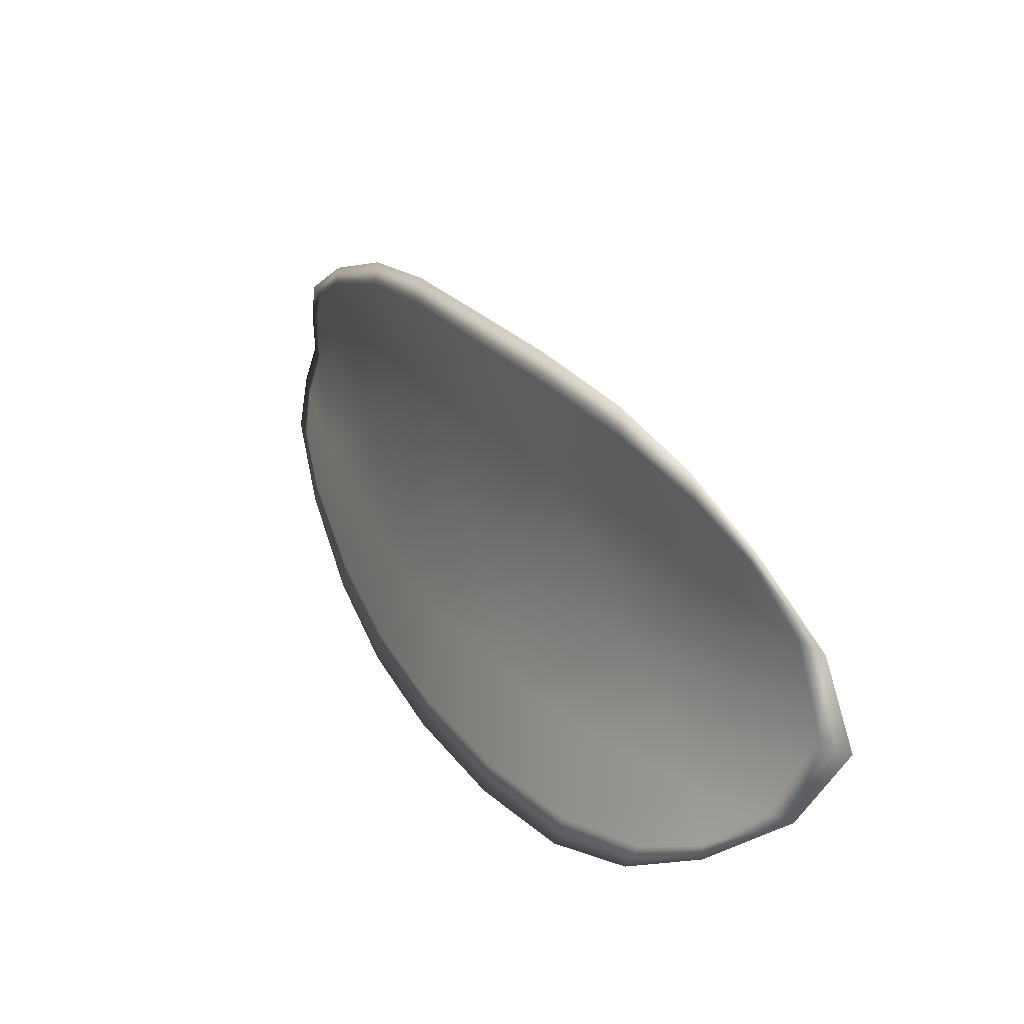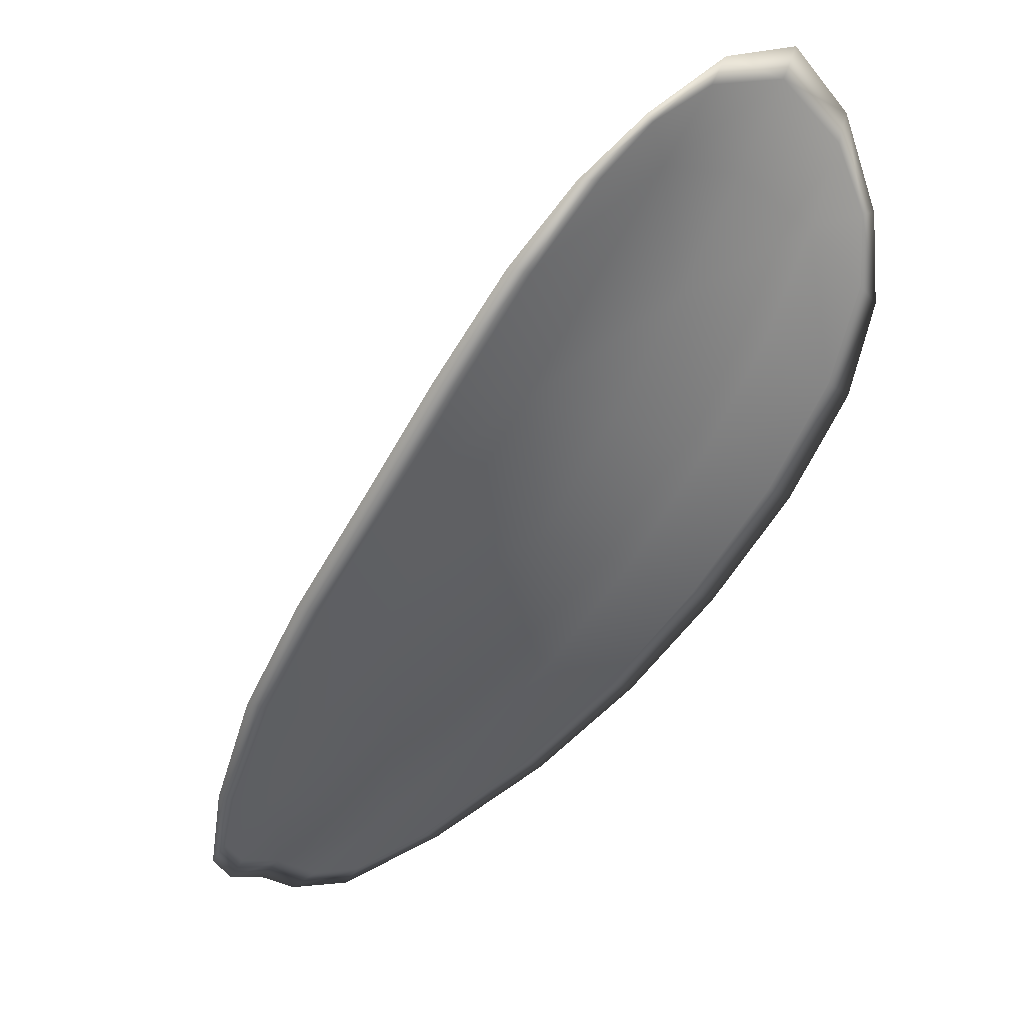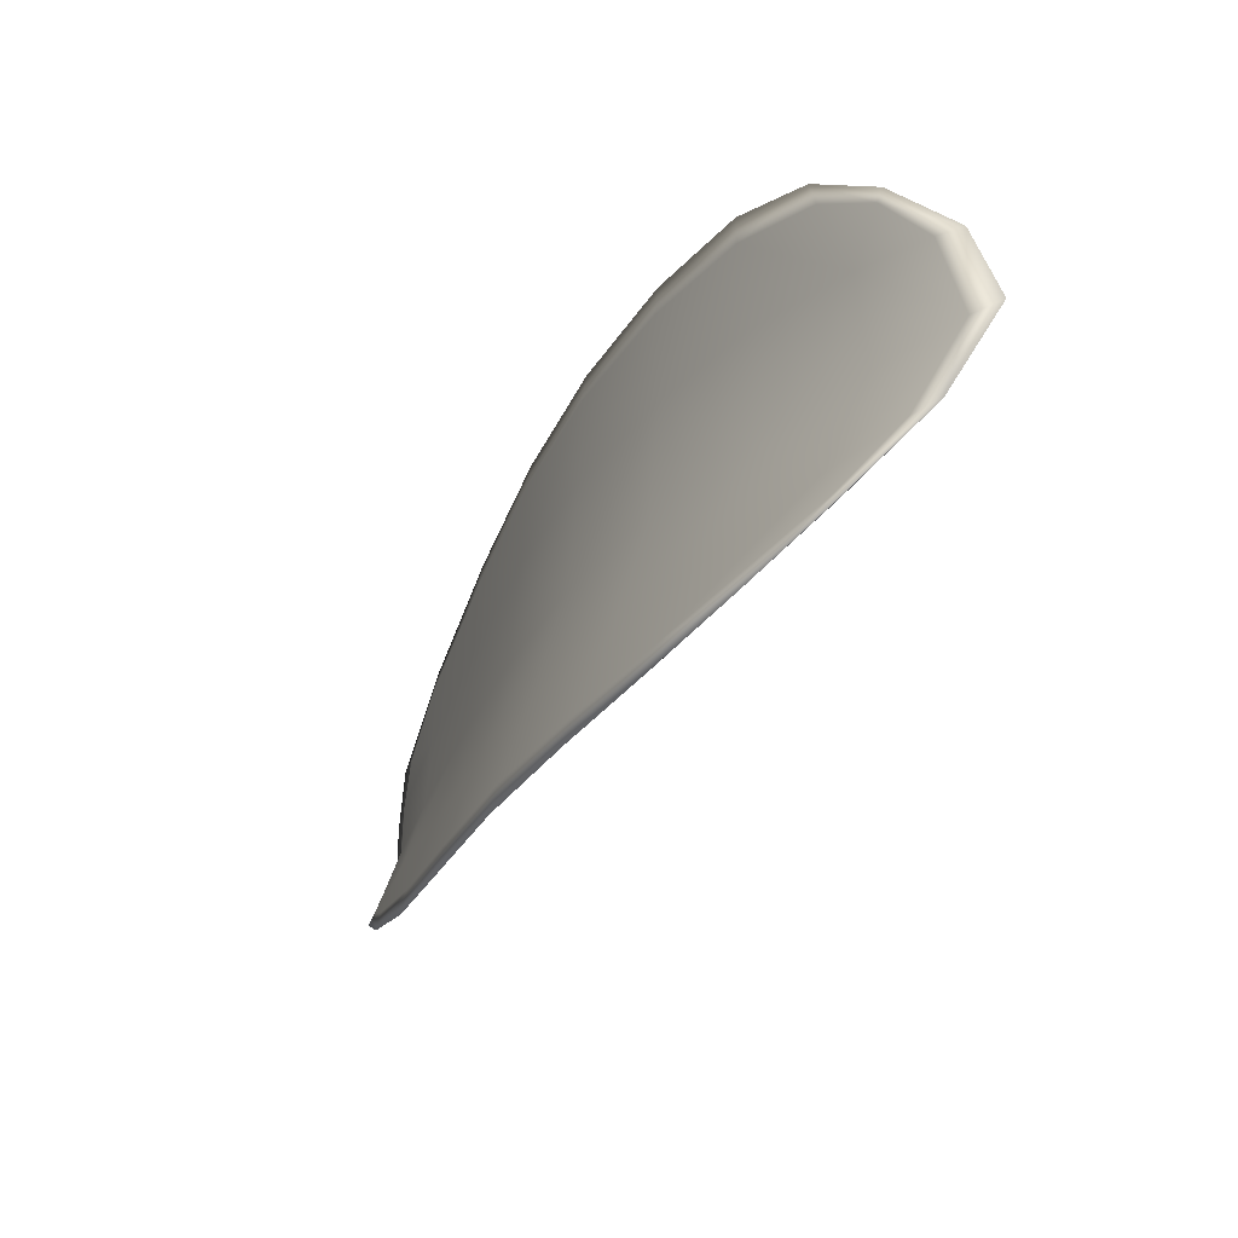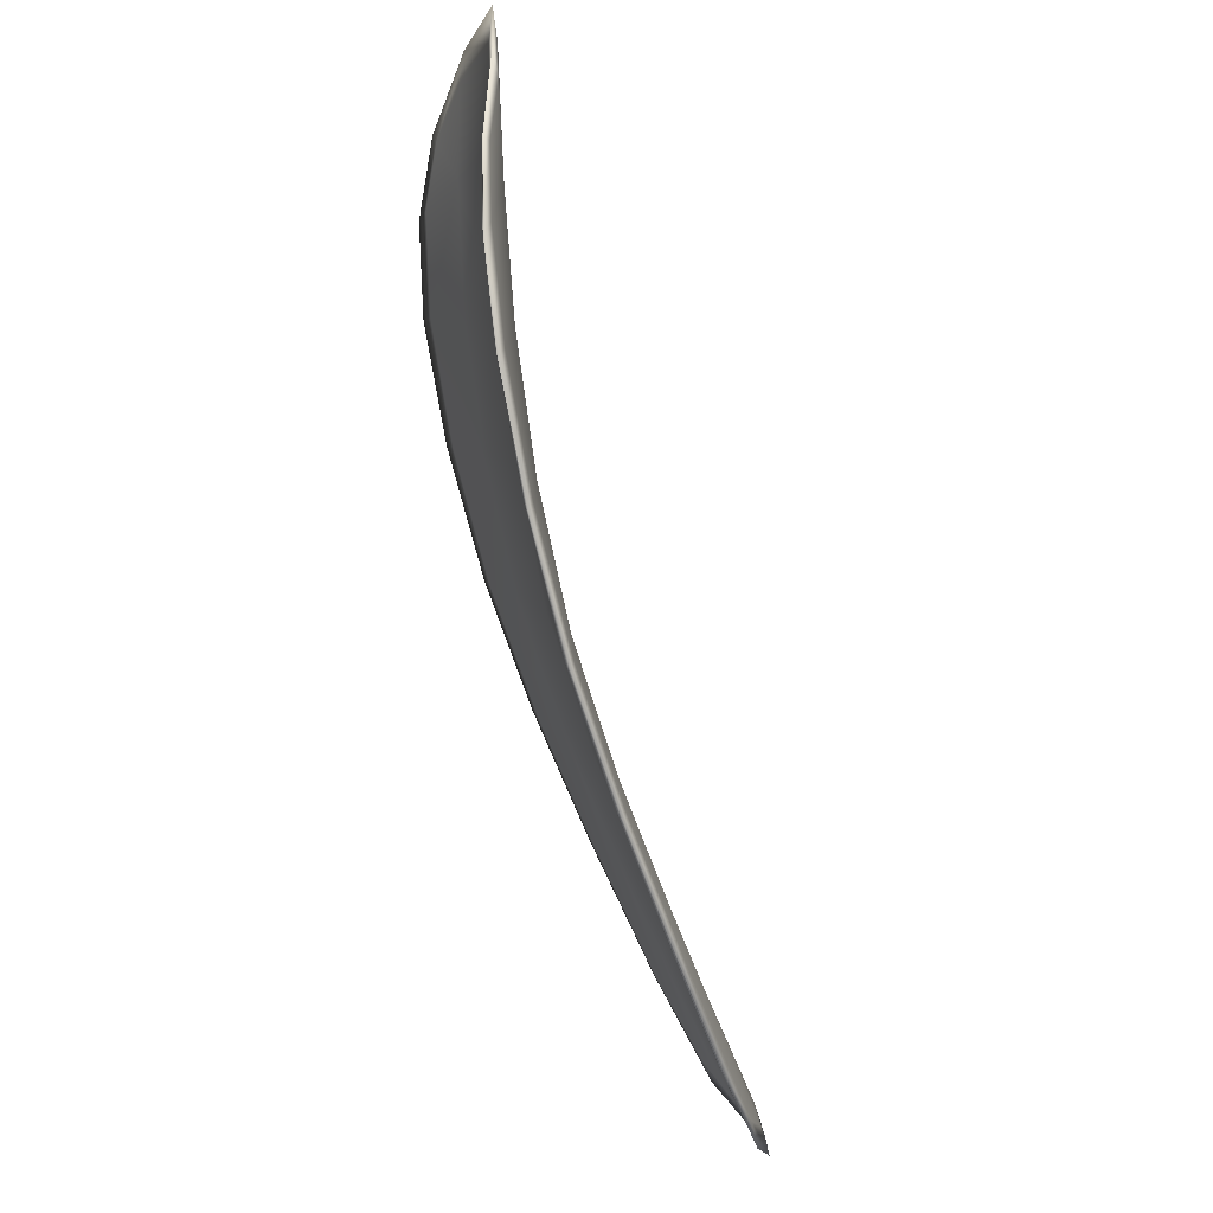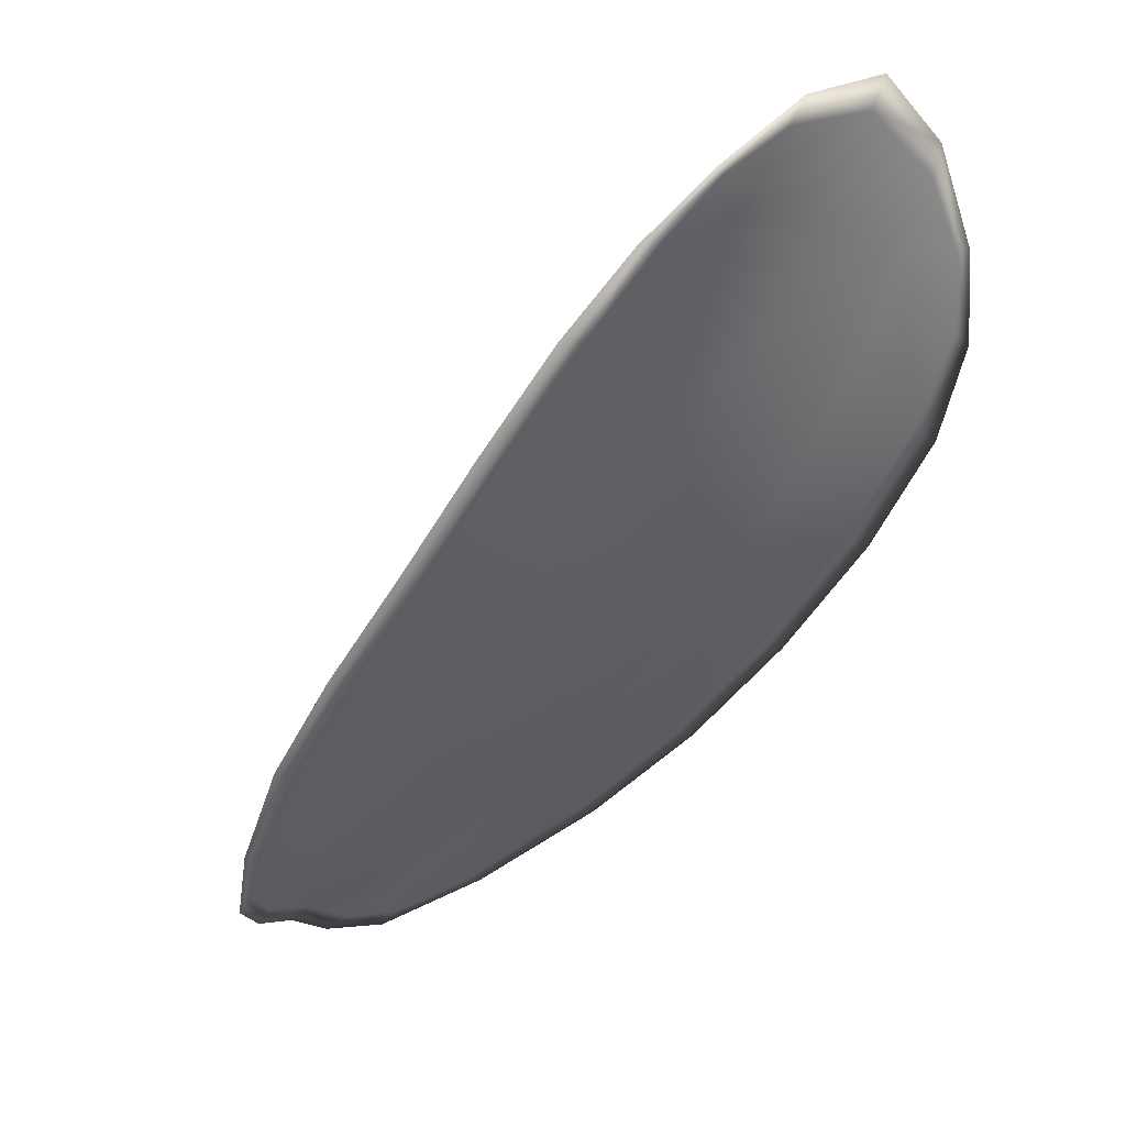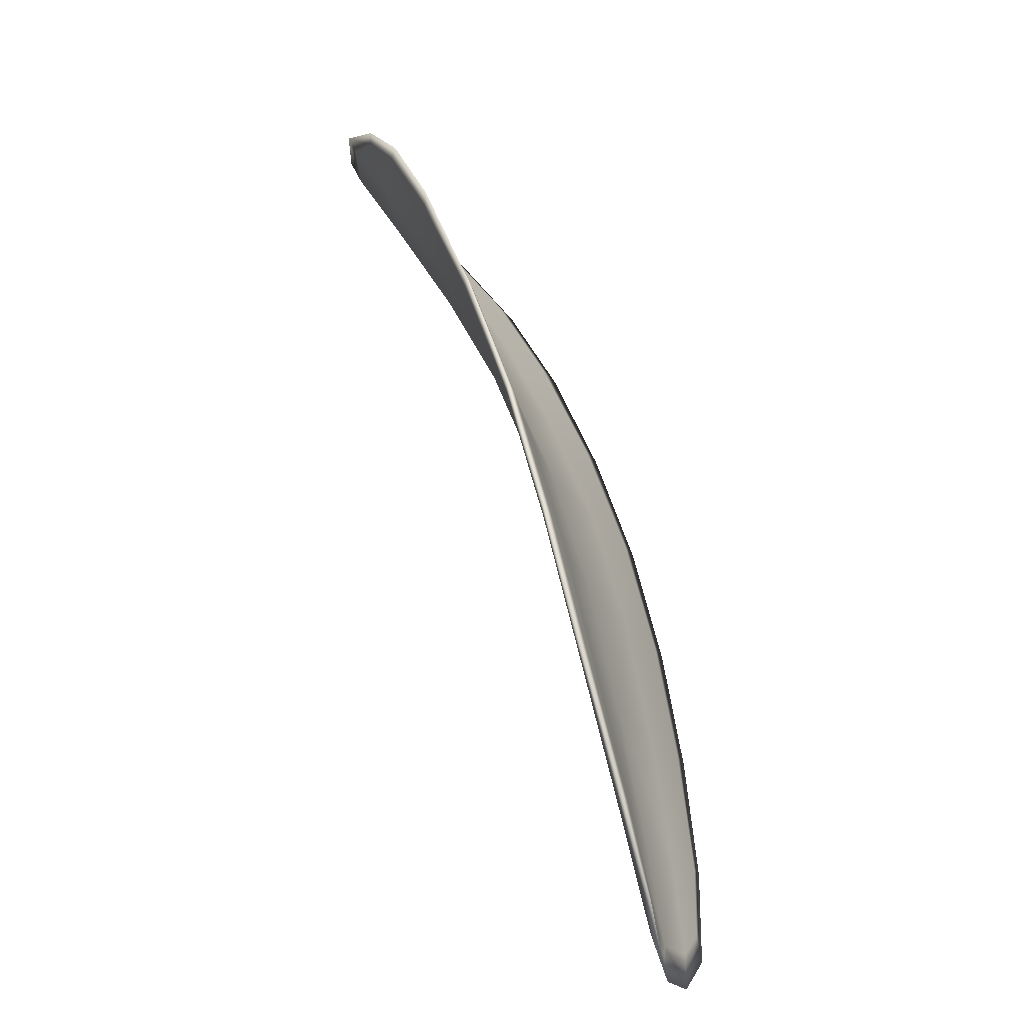
<metadata>
{"format":"obj","ext":"obj","renderer":"f3d","projection":"perspective","resolution":1024,"background":"white","views":[{"elev":72.4,"azim":-15.2,"up":"+Y"},{"elev":67.5,"azim":-114.9,"up":"+Y"},{"elev":17.2,"azim":-12.2,"up":"+Y"},{"elev":57.2,"azim":-44.5,"up":"+Z"},{"elev":75.5,"azim":-114.6,"up":"+Y"},{"elev":-74.8,"azim":-179.4,"up":"+Z"}]}
</metadata>
<code>
v -2.423 0.7489 -1.065
v -2.422 0.7504 -1.066
v -2.423 0.7487 -1.069
v -2.425 0.7472 -1.067
v -2.426 0.746 -1.066
v -2.425 0.7478 -1.064
v -2.423 0.749 -1.064
v -2.422 0.7502 -1.064
v -2.421 0.7517 -1.065
v -2.422 0.7518 -1.068
v -2.422 0.7528 -1.07
v -2.423 0.7518 -1.072
v -2.423 0.7504 -1.071
v -2.421 0.7527 -1.067
v -2.421 0.753 -1.068
v -2.426 0.744 -1.077
v -2.426 0.7453 -1.079
v -2.427 0.7426 -1.081
v -2.427 0.7415 -1.08
v -2.428 0.74 -1.078
v -2.427 0.7424 -1.076
v -2.426 0.7446 -1.073
v -2.425 0.7464 -1.075
v -2.425 0.7477 -1.077
v -2.428 0.7408 -1.074
v -2.428 0.7386 -1.076
v -2.429 0.7376 -1.075
v -2.429 0.7397 -1.072
v -2.428 0.7419 -1.07
v -2.427 0.743 -1.071
v -2.426 0.7452 -1.069
v -2.425 0.7468 -1.071
v -2.427 0.744 -1.068
v -2.424 0.7486 -1.073
v -2.424 0.75 -1.074
v -2.428 0.7387 -1.082
v -2.428 0.7396 -1.082
v -2.428 0.7376 -1.083
v -2.428 0.7365 -1.083
v -2.428 0.7357 -1.082
v -2.428 0.7376 -1.08
v -2.429 0.7366 -1.079
v -2.429 0.7351 -1.081
v -2.429 0.735 -1.08
v -2.429 0.7359 -1.078
v -2.423 0.7488 -1.065
v -2.422 0.7503 -1.066
v -2.421 0.7516 -1.065
v -2.422 0.7501 -1.064
v -2.423 0.7489 -1.064
v -2.424 0.7476 -1.064
v -2.426 0.7459 -1.066
v -2.425 0.747 -1.067
v -2.423 0.7486 -1.069
v -2.422 0.7517 -1.068
v -2.422 0.7527 -1.07
v -2.421 0.753 -1.068
v -2.421 0.7526 -1.067
v -2.423 0.7503 -1.071
v -2.423 0.7517 -1.072
v -2.426 0.7439 -1.077
v -2.426 0.7453 -1.079
v -2.425 0.7477 -1.077
v -2.425 0.7463 -1.075
v -2.426 0.7445 -1.073
v -2.427 0.7423 -1.076
v -2.427 0.7399 -1.078
v -2.427 0.7414 -1.08
v -2.426 0.7426 -1.081
v -2.428 0.7407 -1.074
v -2.427 0.7429 -1.071
v -2.428 0.7418 -1.07
v -2.429 0.7396 -1.072
v -2.429 0.7376 -1.075
v -2.428 0.7385 -1.076
v -2.426 0.745 -1.069
v -2.425 0.7466 -1.071
v -2.427 0.7439 -1.068
v -2.424 0.7485 -1.073
v -2.424 0.7499 -1.074
v -2.427 0.7386 -1.082
v -2.427 0.7395 -1.082
v -2.428 0.7375 -1.08
v -2.428 0.7357 -1.082
v -2.428 0.7365 -1.083
v -2.428 0.7376 -1.083
v -2.429 0.7365 -1.079
v -2.429 0.7358 -1.078
v -2.429 0.735 -1.08
v -2.429 0.735 -1.081
v -2.427 0.7398 -1.083
v -2.428 0.7371 -1.084
v -2.426 0.743 -1.081
v -2.428 0.7376 -1.083
v -2.429 0.7345 -1.082
v -2.429 0.7345 -1.081
v -2.428 0.7351 -1.083
v -2.429 0.735 -1.08
v -2.425 0.7473 -1.064
v -2.423 0.7489 -1.063
v -2.426 0.7456 -1.065
v -2.423 0.7489 -1.064
v -2.42 0.7529 -1.066
v -2.421 0.7533 -1.069
v -2.42 0.752 -1.064
v -2.421 0.753 -1.068
v -2.422 0.7531 -1.071
v -2.423 0.7522 -1.073
v -2.428 0.7358 -1.083
v -2.43 0.7356 -1.078
v -2.429 0.7373 -1.075
v -2.422 0.7506 -1.063
v -2.427 0.7436 -1.067
v -2.428 0.7415 -1.069
v -2.424 0.7504 -1.075
v -2.425 0.7482 -1.077
v -2.426 0.7457 -1.079
v -2.429 0.7393 -1.072
f 1 2 3
f 1 3 4
f 1 4 5
f 1 5 6
f 1 6 7
f 1 7 8
f 1 8 9
f 1 9 2
f 10 11 12
f 10 12 13
f 10 13 3
f 10 3 2
f 10 2 9
f 10 9 14
f 10 14 15
f 10 15 11
f 16 17 18
f 16 18 19
f 16 19 20
f 16 20 21
f 16 21 22
f 16 22 23
f 16 23 24
f 16 24 17
f 25 21 20
f 25 20 26
f 25 26 27
f 25 27 28
f 25 28 29
f 25 29 30
f 25 30 22
f 25 22 21
f 31 32 22
f 31 22 30
f 31 30 29
f 31 29 33
f 31 33 5
f 31 5 4
f 31 4 3
f 31 3 32
f 34 35 24
f 34 24 23
f 34 23 22
f 34 22 32
f 34 32 3
f 34 3 13
f 34 13 12
f 34 12 35
f 36 37 38
f 36 38 39
f 36 39 40
f 36 40 41
f 36 41 20
f 36 20 19
f 36 19 18
f 36 18 37
f 42 41 40
f 42 40 43
f 42 43 44
f 42 44 45
f 42 45 27
f 42 27 26
f 42 26 20
f 42 20 41
f 46 47 48
f 46 48 49
f 46 49 50
f 46 50 51
f 46 51 52
f 46 52 53
f 46 53 54
f 46 54 47
f 55 56 57
f 55 57 58
f 55 58 48
f 55 48 47
f 55 47 54
f 55 54 59
f 55 59 60
f 55 60 56
f 61 62 63
f 61 63 64
f 61 64 65
f 61 65 66
f 61 66 67
f 61 67 68
f 61 68 69
f 61 69 62
f 70 66 65
f 70 65 71
f 70 71 72
f 70 72 73
f 70 73 74
f 70 74 75
f 70 75 67
f 70 67 66
f 76 77 54
f 76 54 53
f 76 53 52
f 76 52 78
f 76 78 72
f 76 72 71
f 76 71 65
f 76 65 77
f 79 80 60
f 79 60 59
f 79 59 54
f 79 54 77
f 79 77 65
f 79 65 64
f 79 64 63
f 79 63 80
f 81 82 69
f 81 69 68
f 81 68 67
f 81 67 83
f 81 83 84
f 81 84 85
f 81 85 86
f 81 86 82
f 87 83 67
f 87 67 75
f 87 75 74
f 87 74 88
f 87 88 89
f 87 89 90
f 87 90 84
f 87 84 83
f 91 92 38
f 91 38 37
f 91 37 18
f 91 18 93
f 91 93 69
f 91 69 82
f 91 82 94
f 91 94 92
f 95 96 44
f 95 44 43
f 95 43 40
f 95 40 97
f 95 97 84
f 95 84 90
f 95 90 98
f 95 98 96
f 99 100 7
f 99 7 6
f 99 6 5
f 99 5 101
f 99 101 52
f 99 52 51
f 99 51 102
f 99 102 100
f 103 104 15
f 103 15 14
f 103 14 9
f 103 9 105
f 103 105 48
f 103 48 58
f 103 58 106
f 103 106 104
f 107 108 12
f 107 12 11
f 107 11 15
f 107 15 104
f 107 104 106
f 107 106 56
f 107 56 60
f 107 60 108
f 109 97 40
f 109 40 39
f 109 39 38
f 109 38 92
f 109 92 94
f 109 94 85
f 109 85 84
f 109 84 97
f 110 111 27
f 110 27 45
f 110 45 44
f 110 44 96
f 110 96 98
f 110 98 88
f 110 88 74
f 110 74 111
f 112 105 9
f 112 9 8
f 112 8 7
f 112 7 100
f 112 100 102
f 112 102 49
f 112 49 48
f 112 48 105
f 113 101 5
f 113 5 33
f 113 33 29
f 113 29 114
f 113 114 72
f 113 72 78
f 113 78 52
f 113 52 101
f 115 116 24
f 115 24 35
f 115 35 12
f 115 12 108
f 115 108 60
f 115 60 80
f 115 80 63
f 115 63 116
f 117 93 18
f 117 18 17
f 117 17 24
f 117 24 116
f 117 116 63
f 117 63 62
f 117 62 69
f 117 69 93
f 118 114 29
f 118 29 28
f 118 28 27
f 118 27 111
f 118 111 74
f 118 74 73
f 118 73 72
f 118 72 114

</code>
